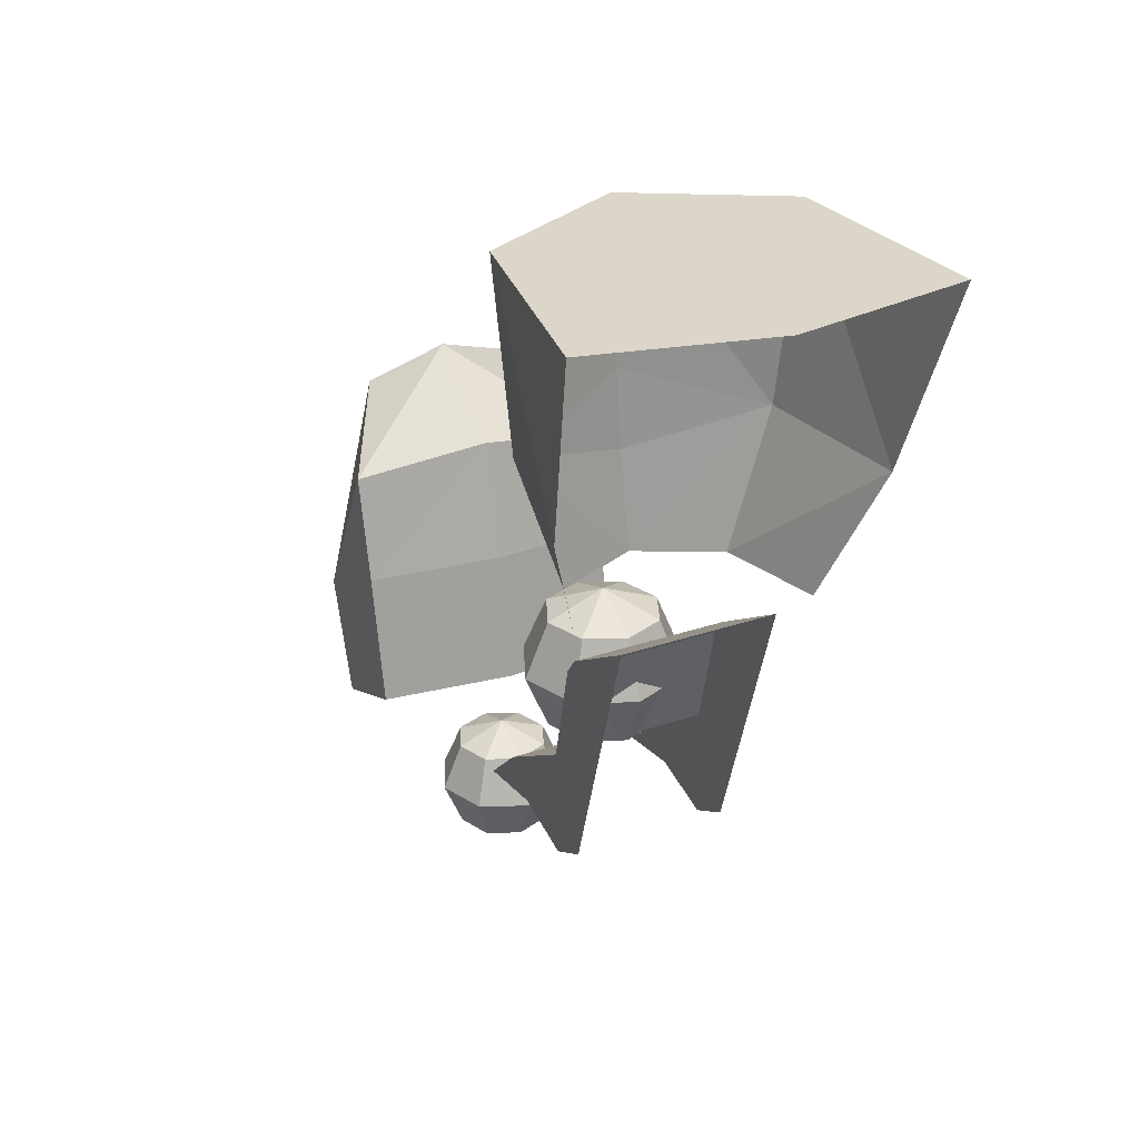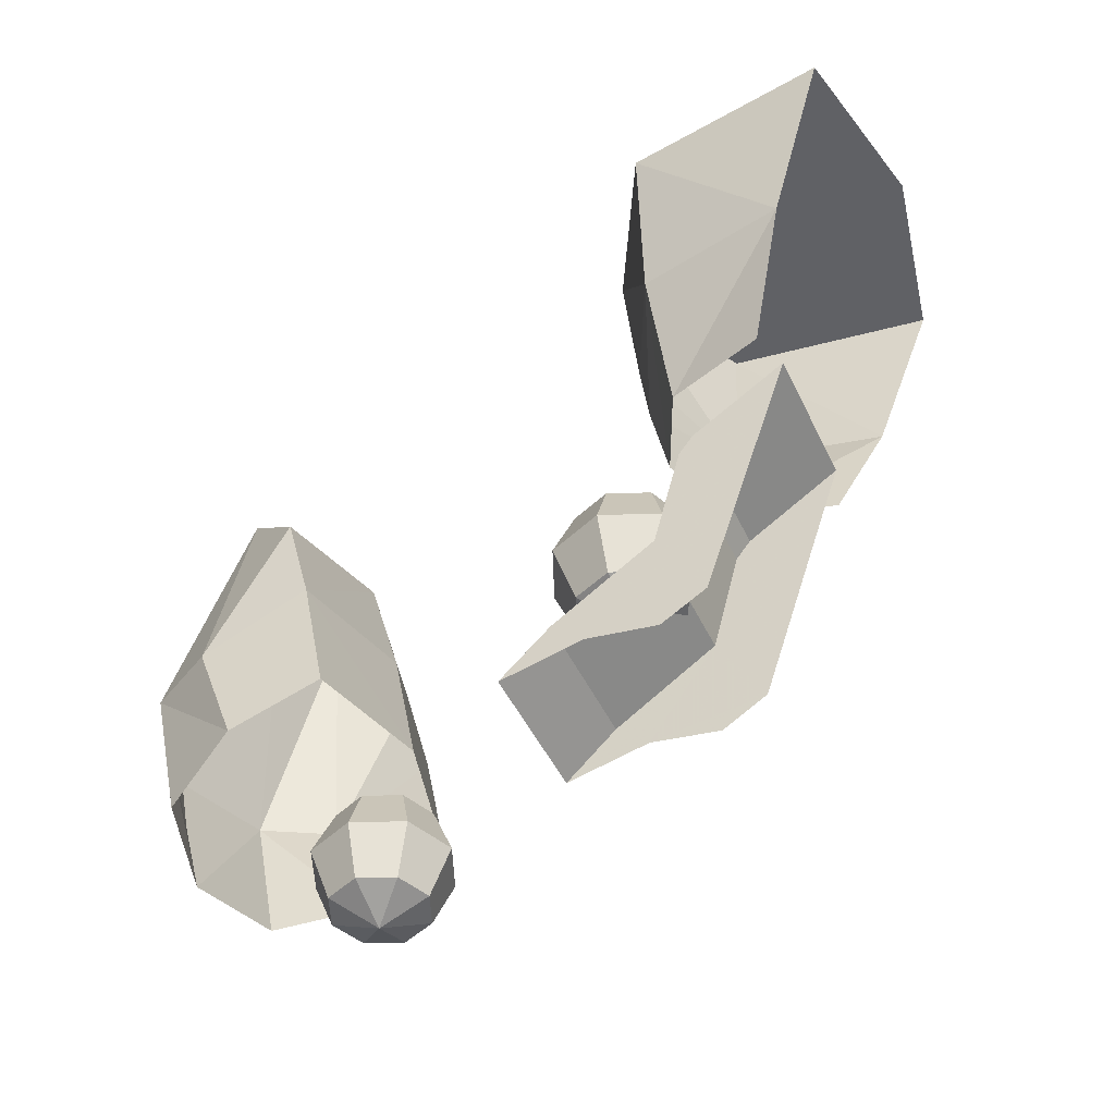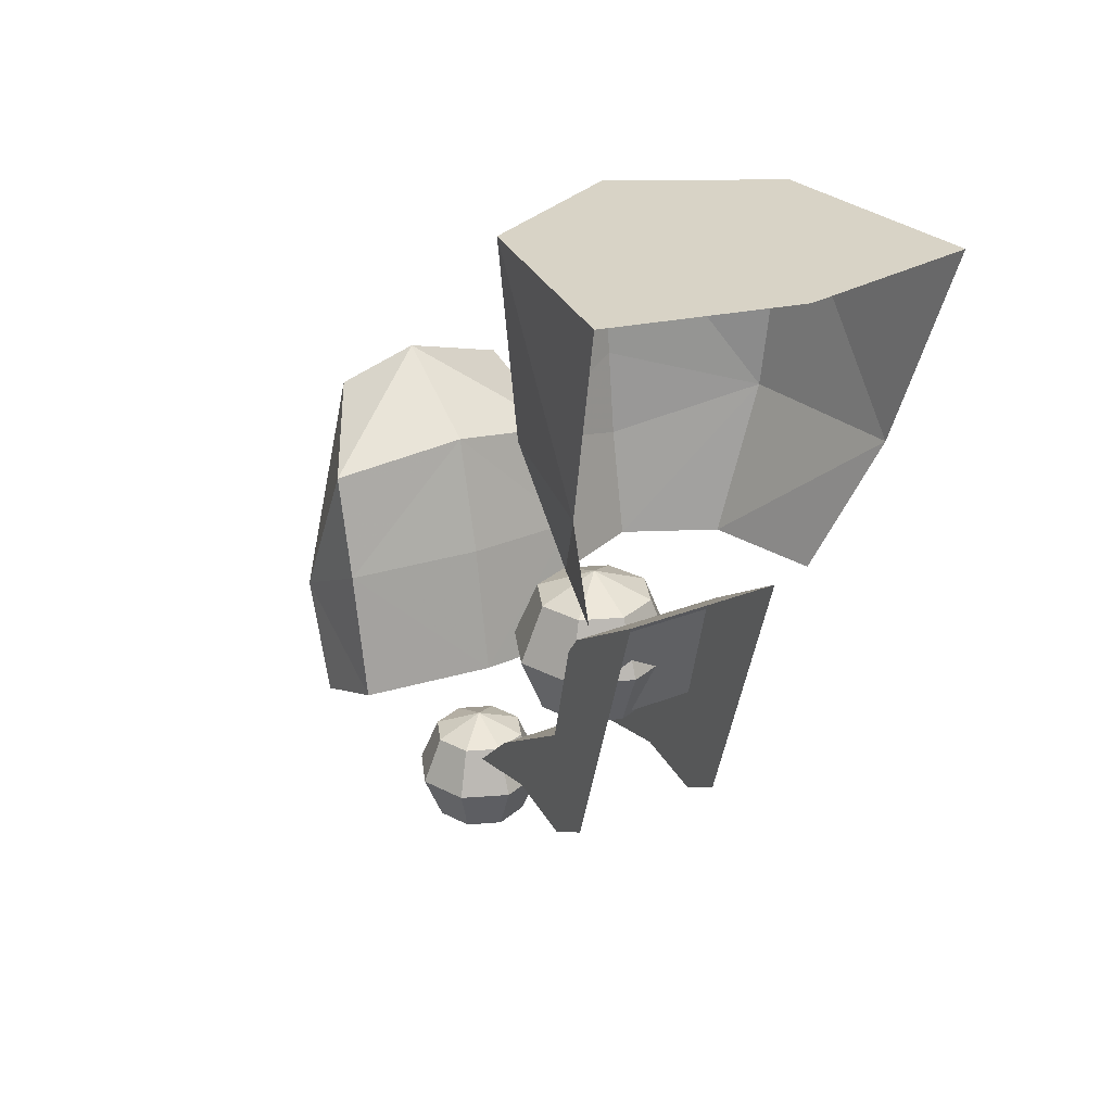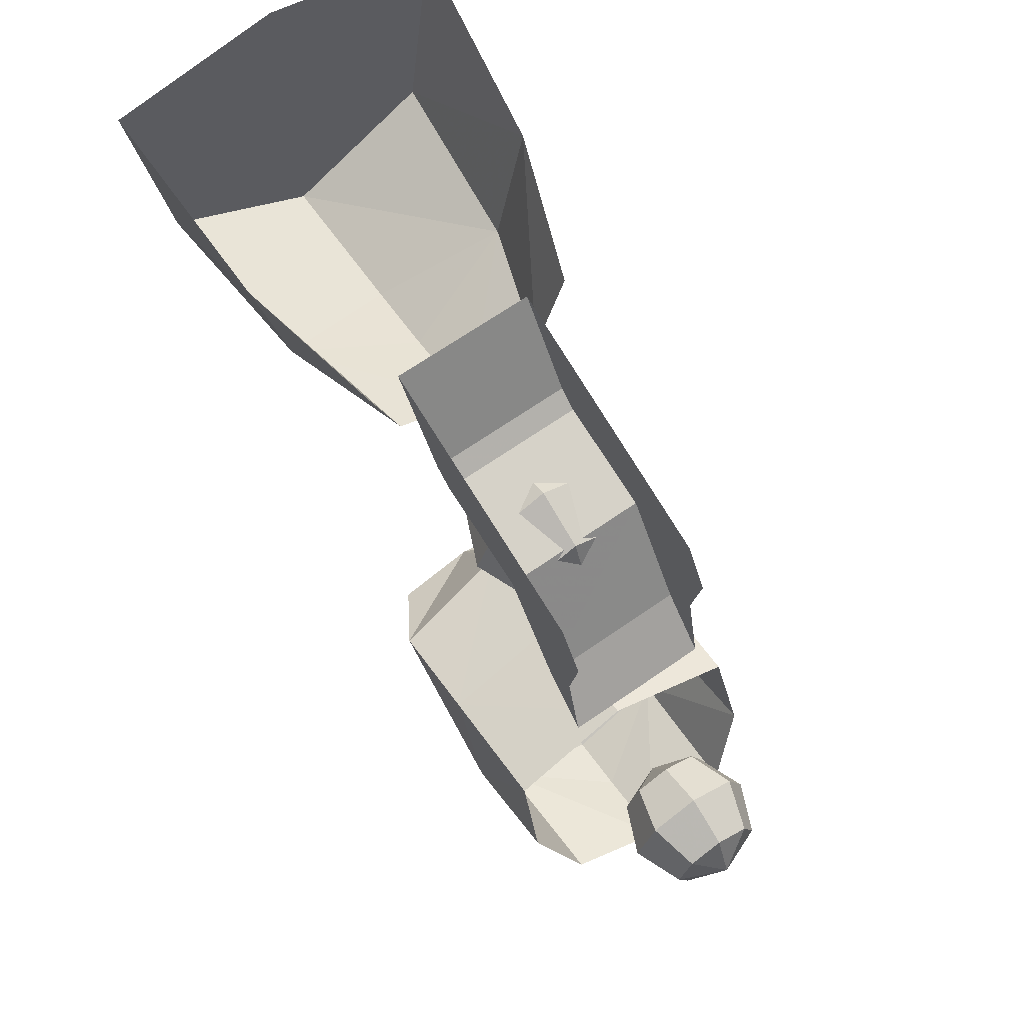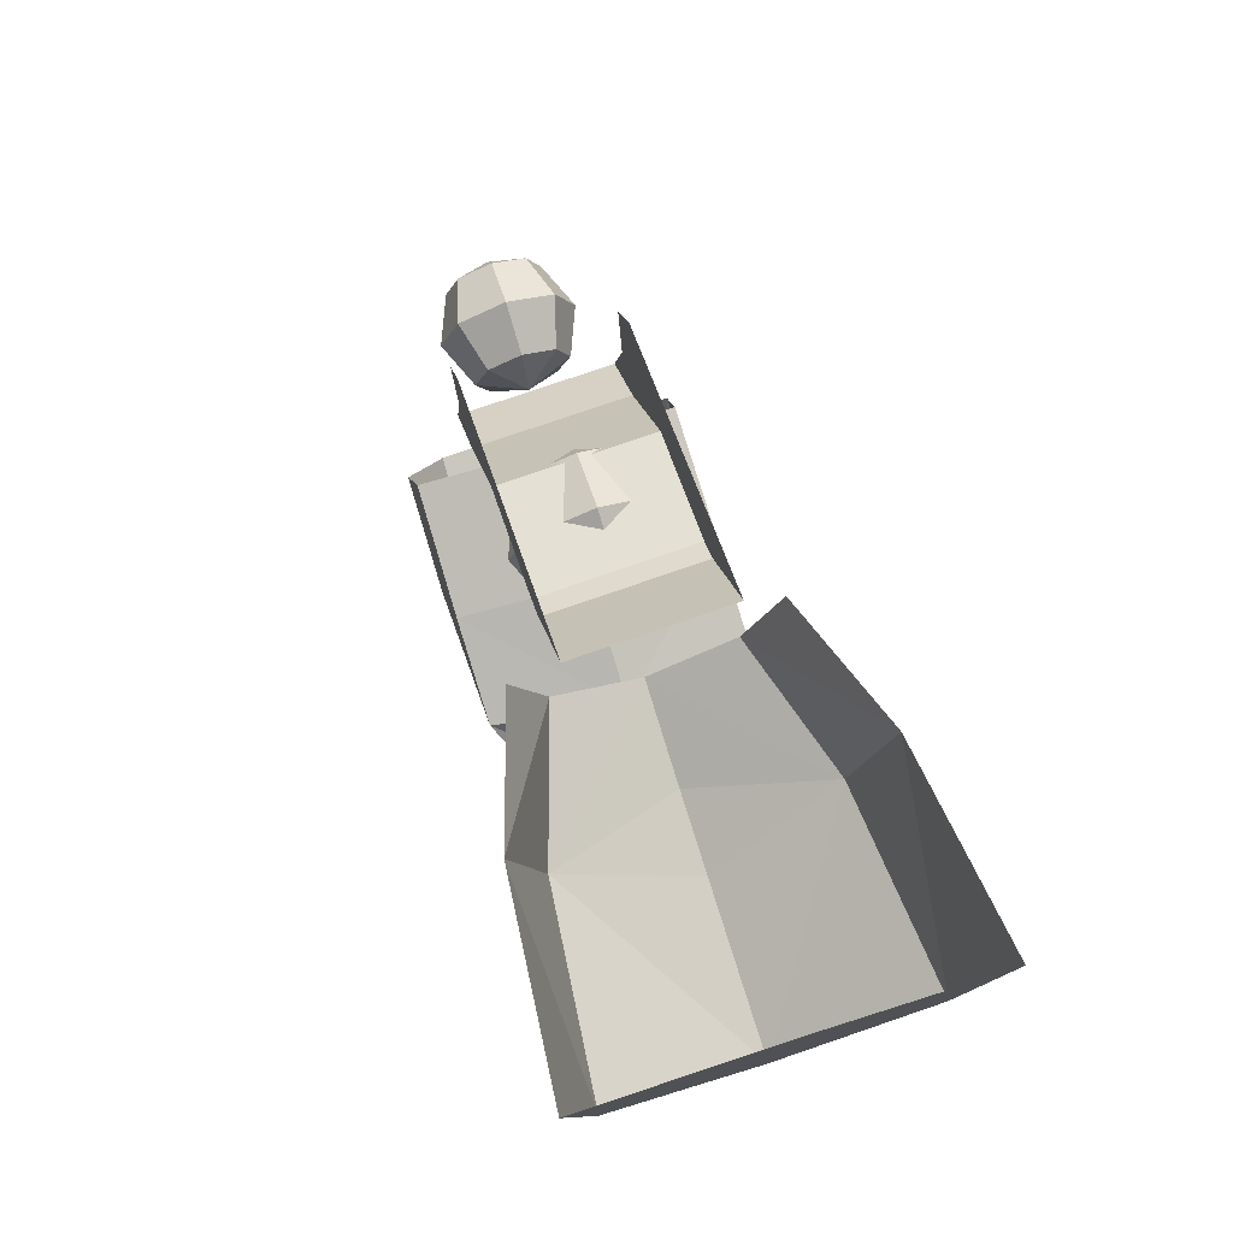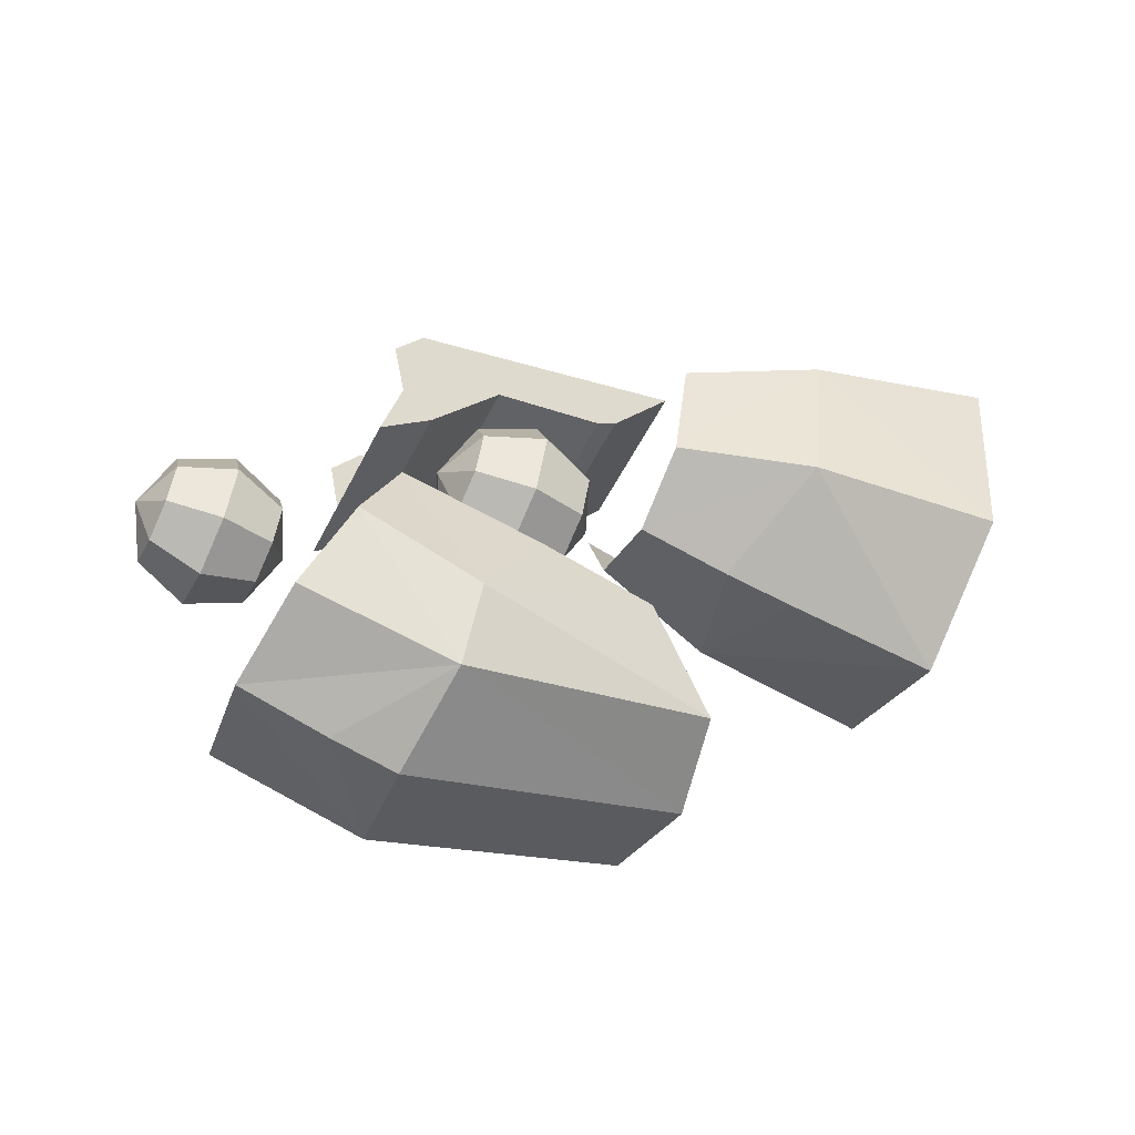
<metadata>
{"format":"obj","ext":"obj","renderer":"f3d","projection":"perspective","resolution":1024,"background":"white","views":[{"elev":29.7,"azim":154.8,"up":"+Z"},{"elev":-48.3,"azim":113.9,"up":"+Z"},{"elev":28.2,"azim":150.4,"up":"+Z"},{"elev":65.7,"azim":146.1,"up":"+Y"},{"elev":77.5,"azim":-17.9,"up":"+Y"},{"elev":-56.8,"azim":-115.9,"up":"+Y"}]}
</metadata>
<code>
g Object01
v 0.5447 6.997 198
v -14.12 13.17 198
v -20.26 7.083 177.1
v 0.477 -1.652 177.1
v -20.17 28.05 198
v -28.82 28.12 177.1
v -14 42.7 198
v -20.09 48.84 177.1
v 0.8713 48.76 198
v 0.939 57.41 177.1
v 15.53 42.58 198
v 21.68 48.67 177.1
v 21.59 27.71 198
v 30.24 27.64 177.1
v 15.41 13.05 198
v 21.5 6.909 177.1
v -14.12 13.17 156.2
v 0.5446 6.996 156.2
v -20.17 28.05 156.2
v -14 42.7 156.2
v 0.8711 48.76 156.2
v 15.53 42.58 156.2
v 21.59 27.71 156.2
v 15.41 13.05 156.2
v 0.7081 27.88 206.6
v 0.7081 27.88 147.6
f 1 2 3
f 3 4 1
f 2 5 6
f 6 3 2
f 5 7 8
f 8 6 5
f 7 9 10
f 10 8 7
f 9 11 12
f 12 10 9
f 11 13 14
f 14 12 11
f 13 15 16
f 16 14 13
f 15 1 4
f 4 16 15
f 4 3 17
f 17 18 4
f 3 6 19
f 19 17 3
f 6 8 20
f 20 19 6
f 8 10 21
f 21 20 8
f 10 12 22
f 22 21 10
f 12 14 23
f 23 22 12
f 14 16 24
f 24 23 14
f 16 4 18
f 18 24 16
f 25 2 1
f 25 5 2
f 25 7 5
f 25 9 7
f 25 11 9
f 25 13 11
f 25 15 13
f 25 1 15
f 26 18 17
f 26 17 19
f 26 19 20
f 26 20 21
f 26 21 22
f 26 22 23
f 26 23 24
f 26 24 18
g Object03
v 0.5402 6.248 198.7
v -14.65 12.65 198.7
v -20.97 6.38 177.1
v 0.4708 -2.652 177.1
v -20.92 28.05 198.7
v -29.82 28.12 177.1
v -14.52 43.24 198.7
v -20.79 49.56 177.1
v 0.8757 49.51 198.7
v 0.9451 58.41 177.1
v 16.07 43.11 198.7
v 22.39 49.37 177.1
v 22.34 27.7 198.7
v 31.24 27.63 177.1
v 15.94 12.52 198.7
v 22.21 6.198 177.1
v -14.65 12.65 155.6
v 0.5402 6.248 155.6
v -20.92 28.05 155.6
v -14.52 43.24 155.6
v 0.8755 49.51 155.6
v 16.07 43.11 155.6
v 22.34 27.7 155.6
v 15.94 12.52 155.6
v 0.7081 27.88 207.6
v 0.7081 27.88 146.6
f 27 28 29
f 29 30 27
f 28 31 32
f 32 29 28
f 31 33 34
f 34 32 31
f 33 35 36
f 36 34 33
f 35 37 38
f 38 36 35
f 37 39 40
f 40 38 37
f 39 41 42
f 42 40 39
f 41 27 30
f 30 42 41
f 30 29 43
f 43 44 30
f 29 32 45
f 45 43 29
f 32 34 46
f 46 45 32
f 34 36 47
f 47 46 34
f 36 38 48
f 48 47 36
f 38 40 49
f 49 48 38
f 40 42 50
f 50 49 40
f 42 30 44
f 44 50 42
f 51 28 27
f 51 31 28
f 51 33 31
f 51 35 33
f 51 37 35
f 51 39 37
f 51 41 39
f 51 27 41
f 52 44 43
f 52 43 45
f 52 45 46
f 52 46 47
f 52 47 48
f 52 48 49
f 52 49 50
f 52 50 44
g huodong_fuben_594_DQ_room_item_c
v -51.65 -102.7 102.8
v -36.29 -132.2 90.92
v -38.18 -143.8 145.6
v -52.31 -118.4 145.8
v -50.46 -78.98 166.1
v -49.58 -69.1 116.4
v -50.46 -78.98 166.1
v -0.463 -67.86 170.9
v -0.1563 -58 121.2
v -49.58 -69.1 116.4
v -50.68 -89.46 205.9
v -34.95 -115.4 234.1
v -0.9407 -122.6 240.7
v -0.7447 -80.45 215.8
v -0.9407 -122.6 240.7
v -34.95 -115.4 234.1
v -0.3917 -155.9 142.3
v -50.68 -89.46 205.9
v -50.68 -89.46 205.9
v -0.7447 -80.45 215.8
v -0.04746 -142.2 87.1
v -0.2469 -151 118.9
v 51.46 -102.8 103.4
v 51.56 -118.5 146.4
v 37.39 -143.9 146
v 36.17 -132.3 91.36
v 49.3 -69.21 117
v 49.56 -79.09 166.7
v 49.56 -79.09 166.7
v 49.3 -69.21 117
v 49.28 -89.58 206.5
v 33.16 -115.5 234.5
v 33.16 -115.5 234.5
v 49.28 -89.58 206.5
v 49.28 -89.58 206.5
v -27.62 65.59 206.7
v 29.59 65.2 205.5
v 30.22 102 228.7
v -26.99 102.4 229.9
v 28.75 48.14 156.5
v 28.05 8.096 130.6
v 27.99 20.75 119
v 28.98 77.05 156
v 28.15 48.43 114.1
v 28.44 66.26 124.5
v -29.58 -11.27 113.2
v 27.62 -11.7 112
v 28.05 8.096 130.6
v -29.15 8.53 131.8
v -27.78 59.74 199.3
v -27.62 65.59 206.7
v -26.99 102.4 229.9
v -28.46 48.57 157.8
v 30.22 102 228.7
v 29.59 65.2 205.5
v -27.78 59.74 199.3
v -28.46 48.57 157.8
v 28.75 48.14 156.5
v 29.44 59.36 198
v -29.22 21.18 120.2
v -29.15 8.53 131.8
v -28.77 66.64 125.8
v -60.13 115.2 281.8
v -44.03 97.41 230.1
v -31.79 59.13 230.4
v -48.72 56.84 282.5
v -0.9532 28.05 356.6
v -56.33 58.22 356.5
v -48.72 56.84 282.5
v -0.9042 34 296
v -56.33 58.22 356.5
v -66.91 139.4 356.5
v -31.79 59.13 230.4
v -0.8152 44.81 230.9
v -0.8746 37.58 267.2
v 59.65 114.2 281.8
v 47.29 56.05 282.5
v 30.39 58.62 230.4
v 43.26 96.69 230.1
v -0.9532 28.05 356.6
v -0.9042 34 296
v 47.29 56.05 282.5
v 54.92 57.3 356.5
v 54.92 57.3 356.5
v 66.83 138.3 356.5
v -0.8746 37.58 267.2
v -0.8152 44.81 230.9
v 30.39 58.62 230.4
v 0.03096 -85.07 87.33
v -12.88 -79.63 87.33
v -18.29 -84.99 68.94
v -0.02863 -92.68 68.94
v -18.21 -66.53 87.33
v -25.83 -66.47 68.94
v -12.77 -53.62 87.33
v -18.14 -48.21 68.94
v 0.3186 -48.29 87.33
v 0.3782 -40.67 68.94
v 13.23 -53.73 87.33
v 18.64 -48.36 68.94
v 18.56 -66.83 87.33
v 26.18 -66.89 68.94
v 13.12 -79.74 87.33
v 18.49 -85.14 68.94
v -12.88 -79.63 50.55
v 0.03094 -85.07 50.55
v -18.21 -66.53 50.55
v -12.77 -53.62 50.55
v 0.3184 -48.29 50.55
v 13.23 -53.73 50.55
v 18.56 -66.83 50.55
v 13.12 -79.74 50.55
v -29.58 -11.27 113.2
v -28.23 77.44 157.3
v 29.44 59.36 198
v -29.07 48.86 115.3
v 27.62 -11.7 112
v -0.9532 28.05 356.6
v -0.4372 90.71 356.6
v -56.33 58.22 356.5
v -66.91 139.4 356.5
v 0.7812 152.5 356.6
v 54.92 57.3 356.5
v 66.83 138.3 356.5
v 0.1749 -66.68 94.94
v 0.1749 -66.68 42.93
f 53 54 55
f 55 56 53
f 56 57 58
f 58 53 56
f 59 60 61
f 61 62 59
f 63 64 65
f 65 66 63
f 67 68 55
f 55 69 67
f 56 68 70
f 70 57 56
f 59 71 72
f 72 60 59
f 55 54 73
f 73 74 55
f 75 76 77
f 77 78 75
f 76 75 79
f 79 80 76
f 81 82 61
f 61 60 81
f 83 66 65
f 65 84 83
f 67 69 77
f 77 85 67
f 76 80 86
f 86 85 76
f 81 60 72
f 72 87 81
f 77 74 73
f 73 78 77
f 88 89 90
f 90 91 88
f 92 93 94
f 94 95 92
f 95 94 96
f 96 97 95
f 98 99 100
f 100 101 98
f 102 103 104
f 104 105 102
f 95 106 107
f 107 92 95
f 108 109 110
f 110 111 108
f 89 88 108
f 108 111 89
f 112 113 105
f 105 114 112
f 109 101 100
f 100 110 109
f 115 116 117
f 117 118 115
f 119 120 121
f 121 122 119
f 123 124 115
f 115 118 123
f 121 125 126
f 126 127 121
f 128 129 130
f 130 131 128
f 132 133 134
f 134 135 132
f 136 129 128
f 128 137 136
f 134 138 139
f 139 140 134
f 141 142 143
f 143 144 141
f 142 145 146
f 146 143 142
f 145 147 148
f 148 146 145
f 147 149 150
f 150 148 147
f 149 151 152
f 152 150 149
f 151 153 154
f 154 152 151
f 153 155 156
f 156 154 153
f 155 141 144
f 144 156 155
f 144 143 157
f 157 158 144
f 143 146 159
f 159 157 143
f 146 148 160
f 160 159 146
f 148 150 161
f 161 160 148
f 150 152 162
f 162 161 150
f 152 154 163
f 163 162 152
f 154 156 164
f 164 163 154
f 156 144 158
f 158 164 156
f 55 74 69
f 56 55 68
f 77 69 74
f 76 85 77
f 112 165 113
f 104 166 105
f 167 92 107
f 114 105 166
f 168 112 114
f 169 94 93
f 170 171 172
f 172 171 173
f 173 171 174
f 121 127 122
f 170 175 171
f 175 176 171
f 176 174 171
f 134 133 138
f 177 142 141
f 177 145 142
f 177 147 145
f 177 149 147
f 177 151 149
f 177 153 151
f 177 155 153
f 177 141 155
f 178 158 157
f 178 157 159
f 178 159 160
f 178 160 161
f 178 161 162
f 178 162 163
f 178 163 164
f 178 164 158

</code>
